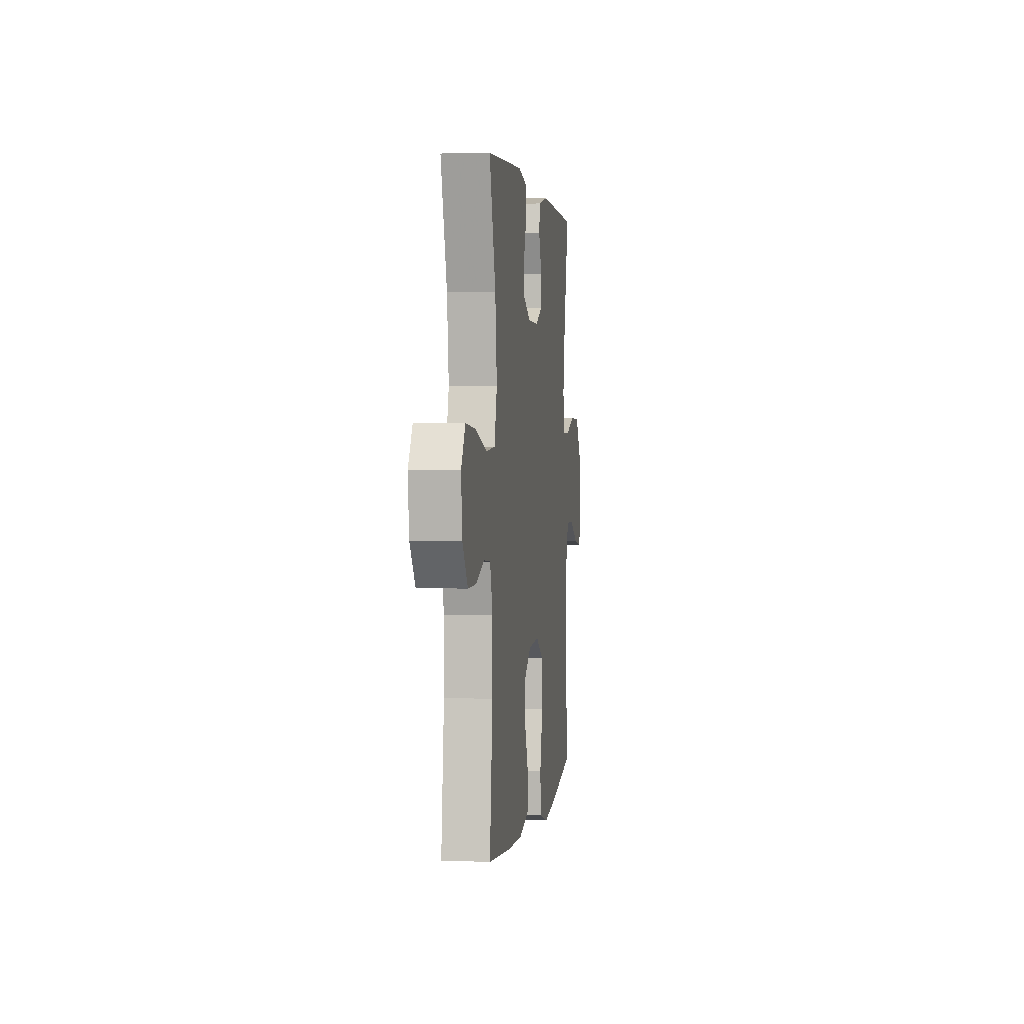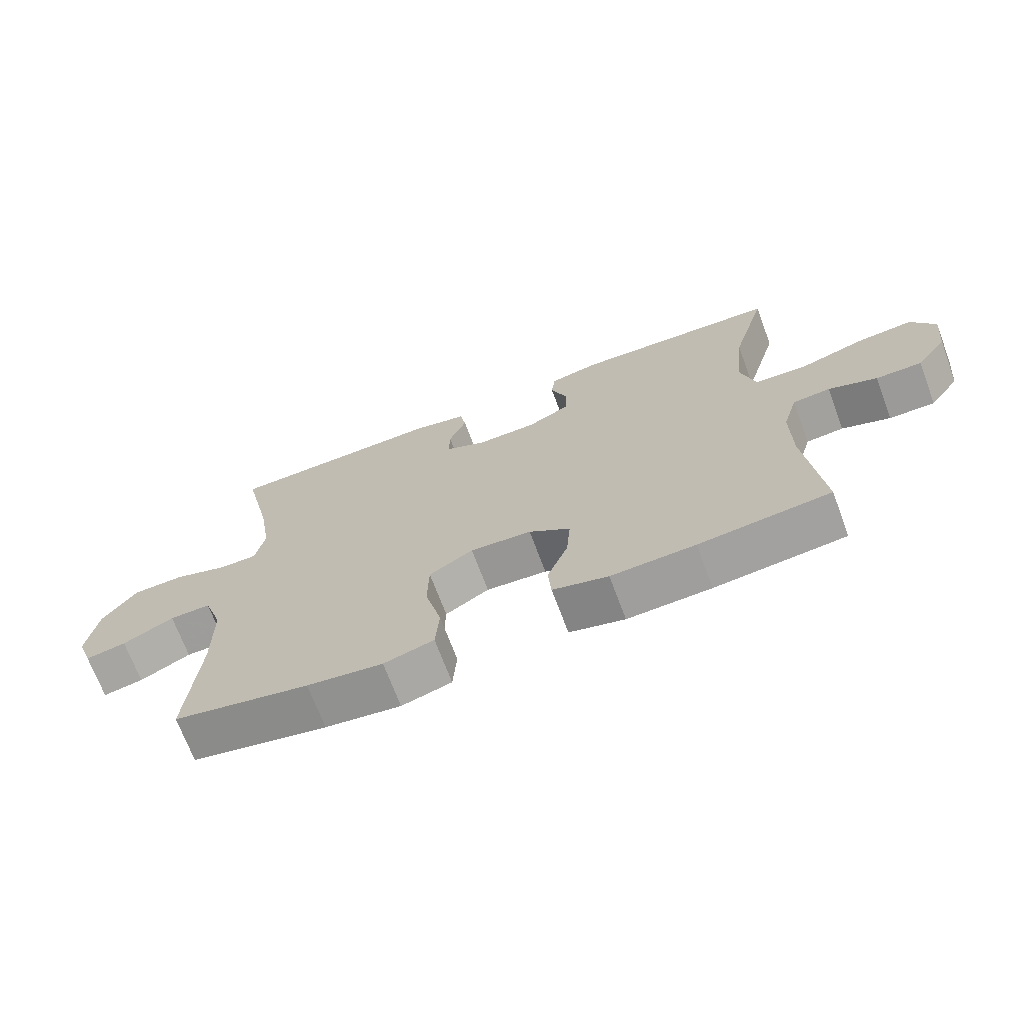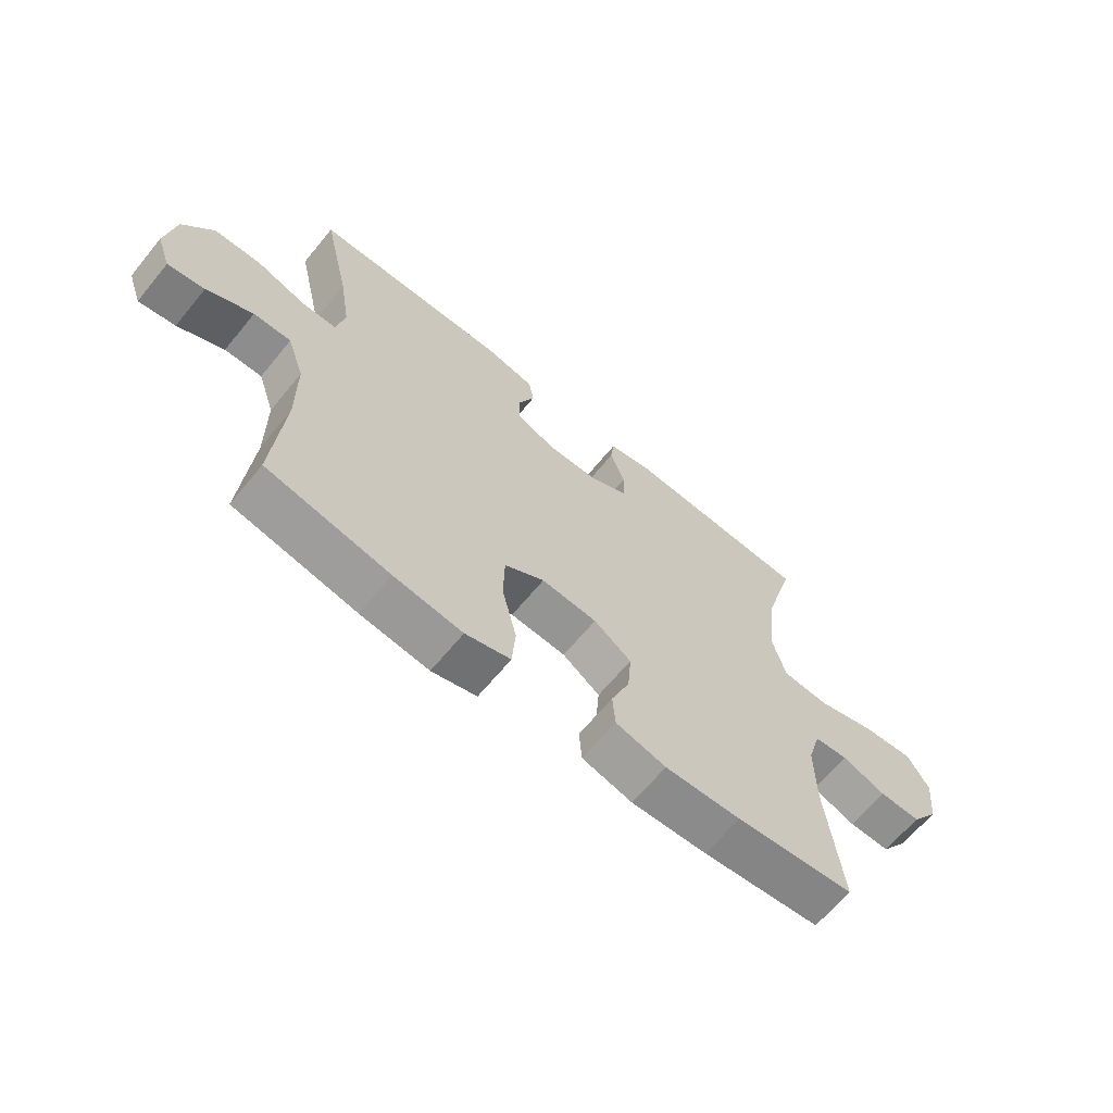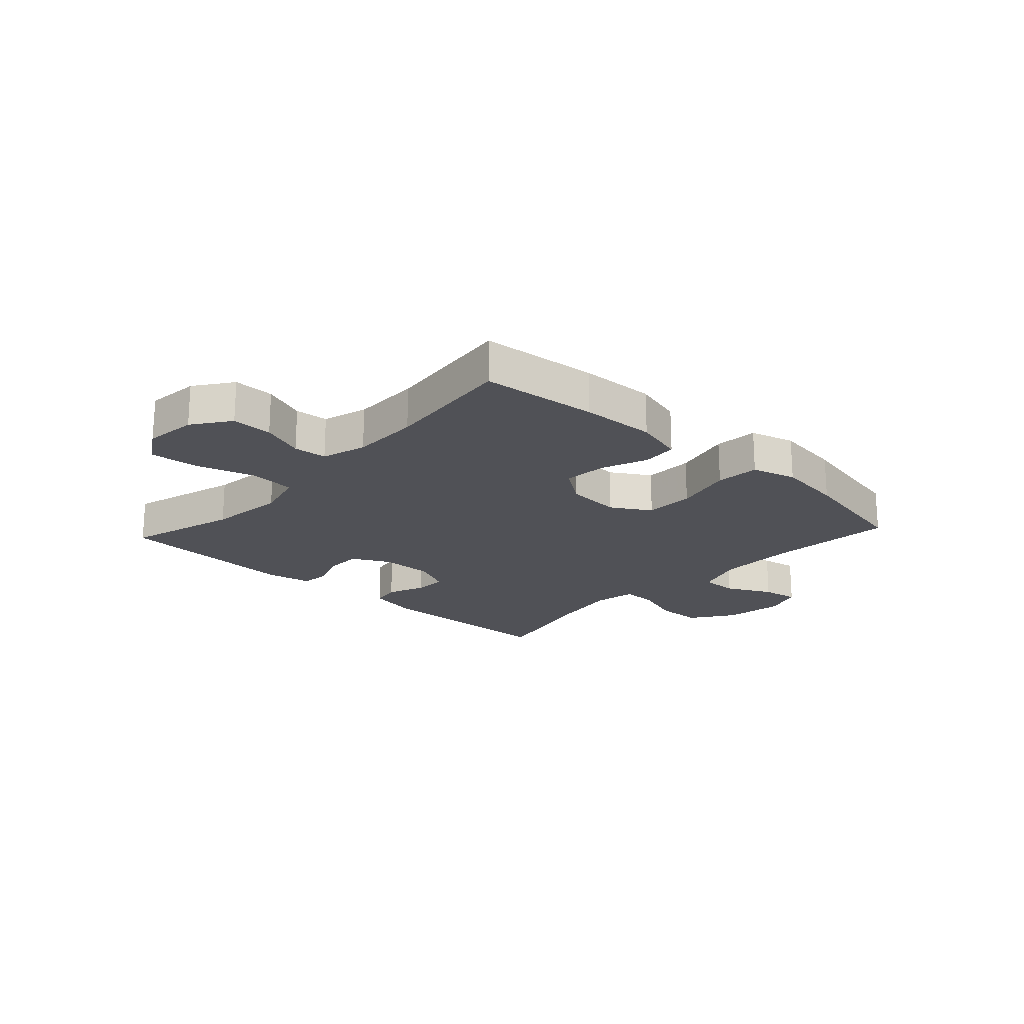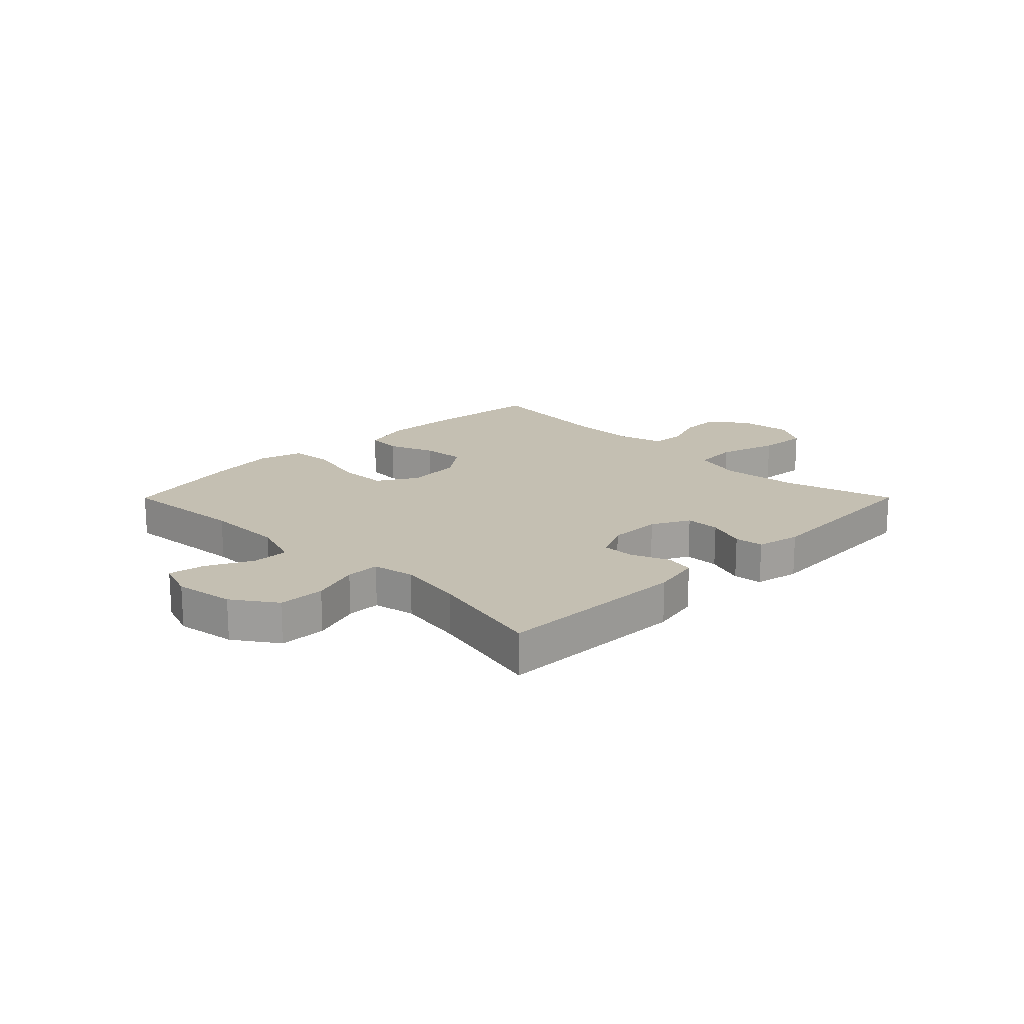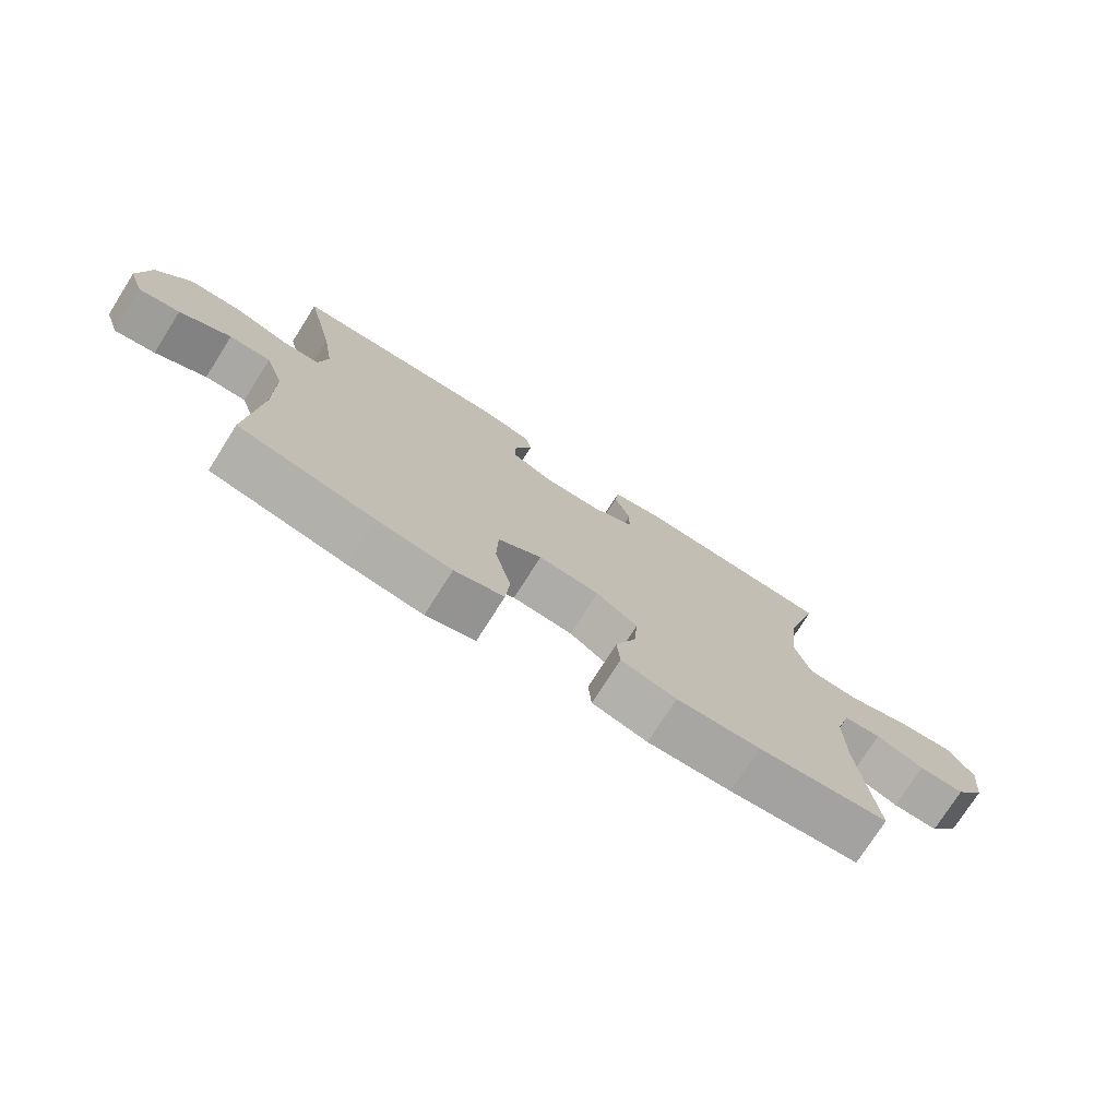
<metadata>
{"format":"obj","ext":"obj","renderer":"f3d","projection":"perspective","resolution":1024,"background":"white","views":[{"elev":2.0,"azim":97.7,"up":"+Z"},{"elev":-69.9,"azim":20.5,"up":"+Z"},{"elev":-65.1,"azim":-39.4,"up":"+Z"},{"elev":-20.3,"azim":137.3,"up":"+Y"},{"elev":17.6,"azim":-45.1,"up":"+Y"},{"elev":-75.3,"azim":-32.4,"up":"+Z"}]}
</metadata>
<code>
v 0.5 0.07 0.5
v 0.445 0.07 0.309
v 0.43 0.07 0.175
v 0.453 0.07 0.088
v 0.532 0.07 0.082
v 0.635 0.07 0.113
v 0.721 0.07 0.12
v 0.758 0.07 0.059
v 0.748 0.07 -0.033
v 0.701 0.07 -0.098
v 0.63 0.07 -0.097
v 0.555 0.07 -0.069
v 0.497 0.07 -0.074
v 0.474 0.07 -0.152
v 0.475 0.07 -0.271
v 0.5 0.07 -0.5
v 0.297 0.07 -0.52
v 0.167 0.07 -0.525
v 0.081 0.07 -0.502
v 0.076 0.07 -0.441
v 0.108 0.07 -0.36
v 0.114 0.07 -0.285
v 0.05 0.07 -0.239
v -0.045 0.07 -0.232
v -0.113 0.07 -0.273
v -0.115 0.07 -0.359
v -0.09 0.07 -0.461
v -0.096 0.07 -0.537
v -0.173 0.07 -0.559
v -0.29 0.07 -0.543
v -0.5 0.07 -0.5
v -0.482 0.07 -0.282
v -0.483 0.07 -0.145
v -0.512 0.07 -0.059
v -0.576 0.07 -0.06
v -0.655 0.07 -0.1
v -0.718 0.07 -0.111
v -0.742 0.07 -0.043
v -0.726 0.07 0.06
v -0.674 0.07 0.135
v -0.593 0.07 0.137
v -0.509 0.07 0.109
v -0.45 0.07 0.109
v -0.436 0.07 0.182
v -0.454 0.07 0.296
v -0.5 0.07 0.5
v -0.165 0.07 0.508
v -0.08 0.07 0.49
v -0.071 0.07 0.44
v -0.098 0.07 0.375
v -0.099 0.07 0.318
v -0.035 0.07 0.288
v 0.057 0.07 0.289
v 0.123 0.07 0.323
v 0.124 0.07 0.383
v 0.099 0.07 0.451
v 0.105 0.07 0.501
v 0.182 0.07 0.517
v 0.5 0 0.5
v 0.445 0 0.309
v 0.43 0 0.175
v 0.453 0 0.088
v 0.532 0 0.082
v 0.635 0 0.113
v 0.721 0 0.12
v 0.758 0 0.059
v 0.748 0 -0.033
v 0.701 0 -0.098
v 0.63 0 -0.097
v 0.555 0 -0.069
v 0.497 0 -0.074
v 0.474 0 -0.152
v 0.475 0 -0.271
v 0.5 0 -0.5
v 0.297 0 -0.52
v 0.167 0 -0.525
v 0.081 0 -0.502
v 0.076 0 -0.441
v 0.108 0 -0.36
v 0.114 0 -0.285
v 0.05 0 -0.239
v -0.045 0 -0.232
v -0.113 0 -0.273
v -0.115 0 -0.359
v -0.09 0 -0.461
v -0.096 0 -0.537
v -0.173 0 -0.559
v -0.29 0 -0.543
v -0.5 0 -0.5
v -0.482 0 -0.282
v -0.483 0 -0.145
v -0.512 0 -0.059
v -0.576 0 -0.06
v -0.655 0 -0.1
v -0.718 0 -0.111
v -0.742 0 -0.043
v -0.726 0 0.06
v -0.674 0 0.135
v -0.593 0 0.137
v -0.509 0 0.109
v -0.45 0 0.109
v -0.436 0 0.182
v -0.454 0 0.296
v -0.5 0 0.5
v -0.165 0 0.508
v -0.08 0 0.49
v -0.071 0 0.44
v -0.098 0 0.375
v -0.099 0 0.318
v -0.035 0 0.288
v 0.057 0 0.289
v 0.123 0 0.323
v 0.124 0 0.383
v 0.099 0 0.451
v 0.105 0 0.501
v 0.182 0 0.517
f 58 1 2
f 57 58 2
f 56 57 2
f 55 56 2
f 54 55 2 3
f 53 54 3 4
f 52 53 4
f 48 49 50
f 47 48 50
f 46 47 50
f 45 46 50
f 44 45 50 51
f 43 44 51 52
f 40 41 42
f 39 40 42
f 38 39 42
f 37 38 42
f 36 37 42
f 35 36 42
f 34 35 42 43
f 43 52 4
f 34 43 4
f 33 34 4
f 30 31 32
f 29 30 32
f 28 29 32
f 27 28 32
f 26 27 32
f 25 26 32 33
f 19 20 21
f 18 19 21
f 17 18 21
f 16 17 21
f 15 16 21
f 14 15 21 22
f 13 14 22 23
f 10 11 12
f 9 10 12
f 8 9 12
f 7 8 12
f 6 7 12
f 5 6 12
f 5 12 13
f 13 23 24
f 5 13 24
f 4 5 24
f 4 24 25 33
f 60 59 116
f 60 116 115
f 60 115 114
f 60 114 113
f 61 60 113 112
f 62 61 112 111
f 62 111 110
f 108 107 106
f 108 106 105
f 108 105 104
f 108 104 103
f 109 108 103 102
f 110 109 102 101
f 100 99 98
f 100 98 97
f 100 97 96
f 100 96 95
f 100 95 94
f 100 94 93
f 101 100 93 92
f 62 110 101
f 62 101 92
f 62 92 91
f 90 89 88
f 90 88 87
f 90 87 86
f 90 86 85
f 90 85 84
f 91 90 84 83
f 79 78 77
f 79 77 76
f 79 76 75
f 79 75 74
f 79 74 73
f 80 79 73 72
f 81 80 72 71
f 70 69 68
f 70 68 67
f 70 67 66
f 70 66 65
f 70 65 64
f 70 64 63
f 71 70 63
f 82 81 71
f 82 71 63
f 82 63 62
f 91 83 82 62
f 1 59 60 2
f 2 60 61 3
f 3 61 62 4
f 4 62 63 5
f 5 63 64 6
f 6 64 65 7
f 7 65 66 8
f 8 66 67 9
f 9 67 68 10
f 10 68 69 11
f 11 69 70 12
f 12 70 71 13
f 13 71 72 14
f 14 72 73 15
f 15 73 74 16
f 16 74 75 17
f 17 75 76 18
f 18 76 77 19
f 19 77 78 20
f 20 78 79 21
f 21 79 80 22
f 22 80 81 23
f 23 81 82 24
f 24 82 83 25
f 25 83 84 26
f 26 84 85 27
f 27 85 86 28
f 28 86 87 29
f 29 87 88 30
f 30 88 89 31
f 31 89 90 32
f 32 90 91 33
f 33 91 92 34
f 34 92 93 35
f 35 93 94 36
f 36 94 95 37
f 37 95 96 38
f 38 96 97 39
f 39 97 98 40
f 40 98 99 41
f 41 99 100 42
f 42 100 101 43
f 43 101 102 44
f 44 102 103 45
f 45 103 104 46
f 46 104 105 47
f 47 105 106 48
f 48 106 107 49
f 49 107 108 50
f 50 108 109 51
f 51 109 110 52
f 52 110 111 53
f 53 111 112 54
f 54 112 113 55
f 55 113 114 56
f 56 114 115 57
f 57 115 116 58
f 58 116 59 1

</code>
